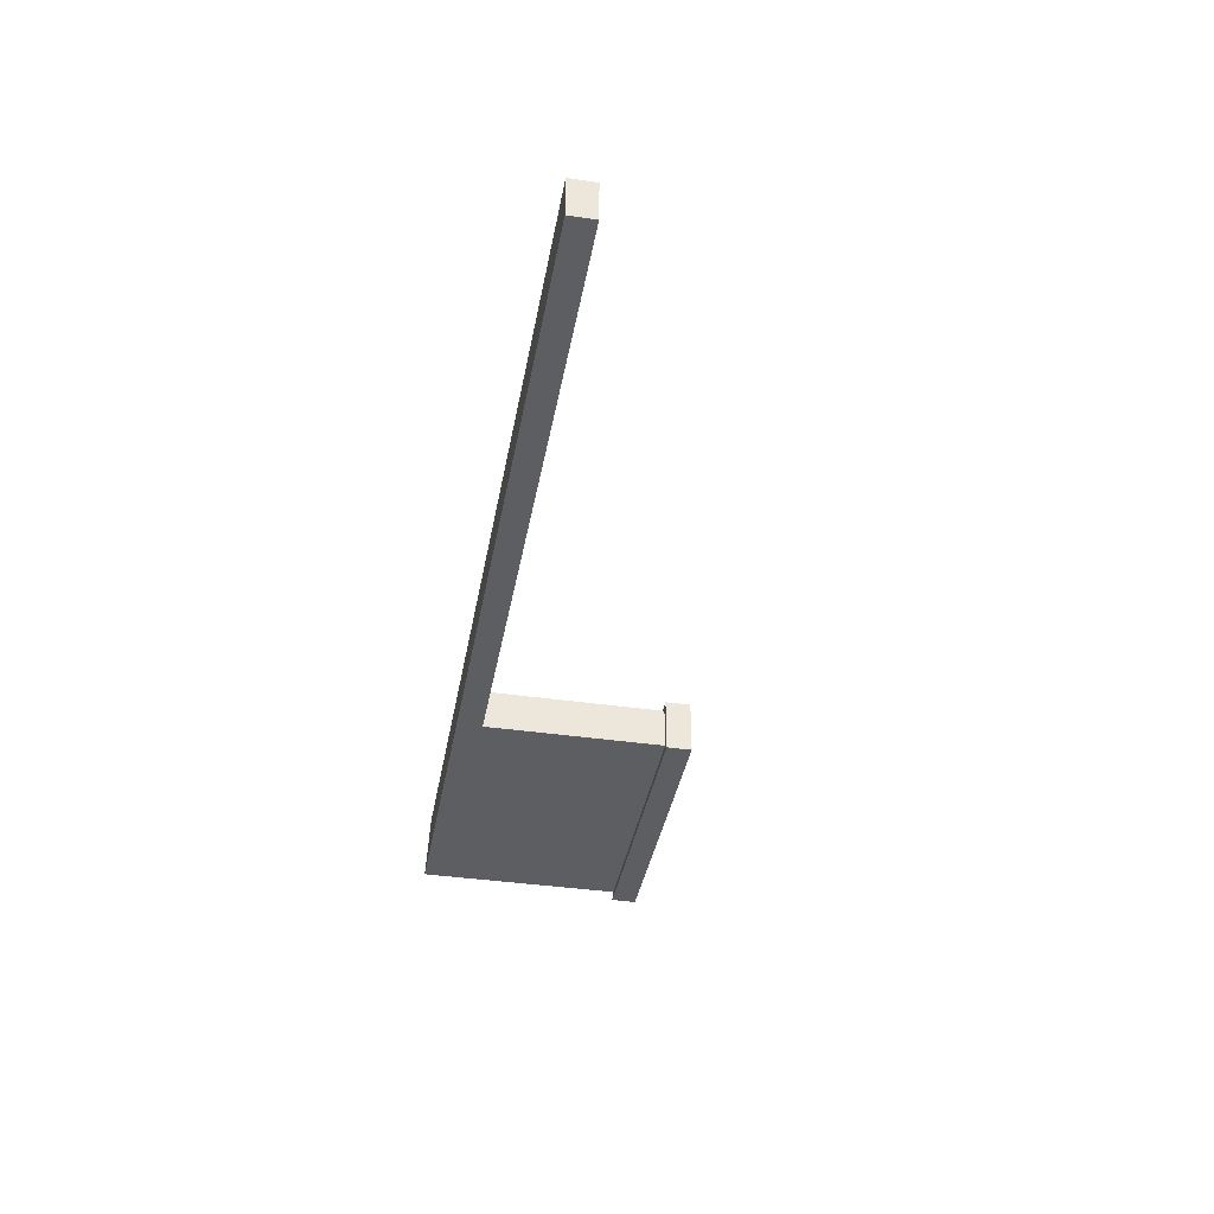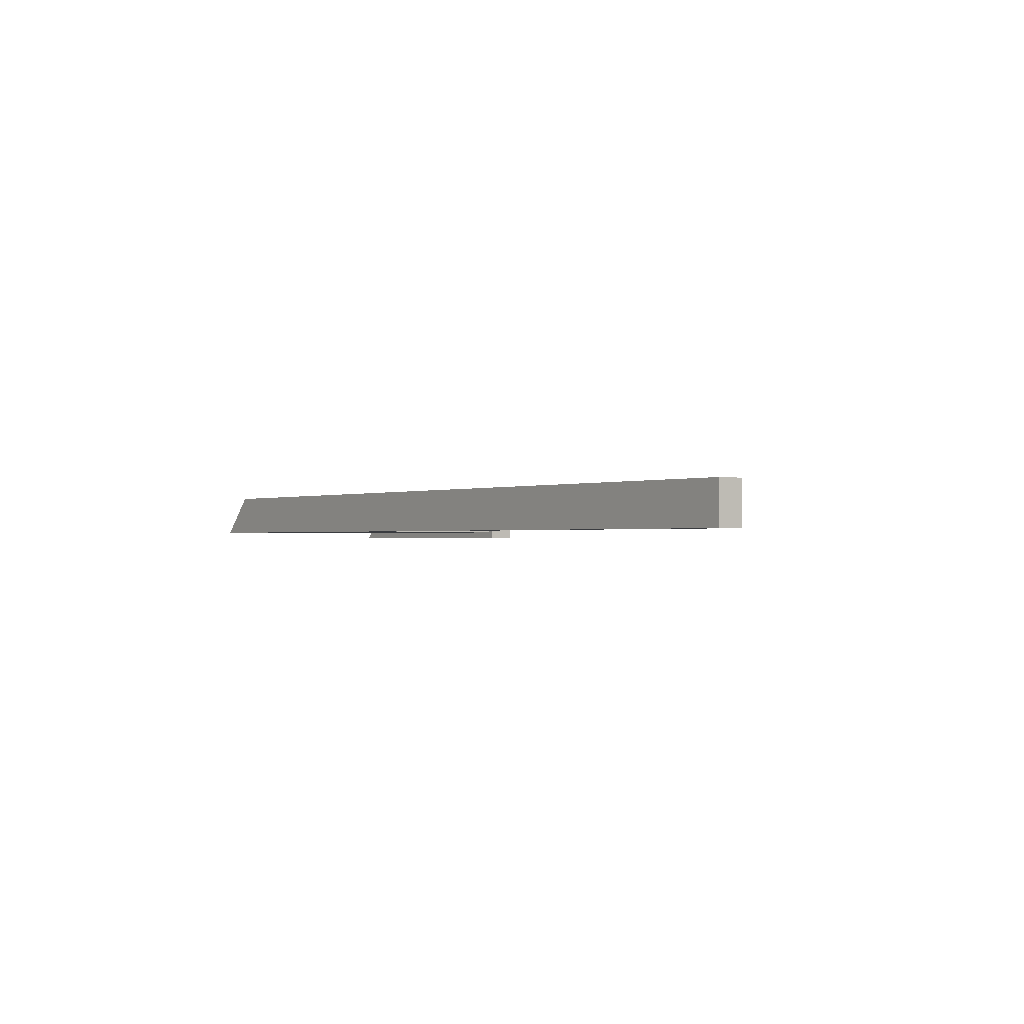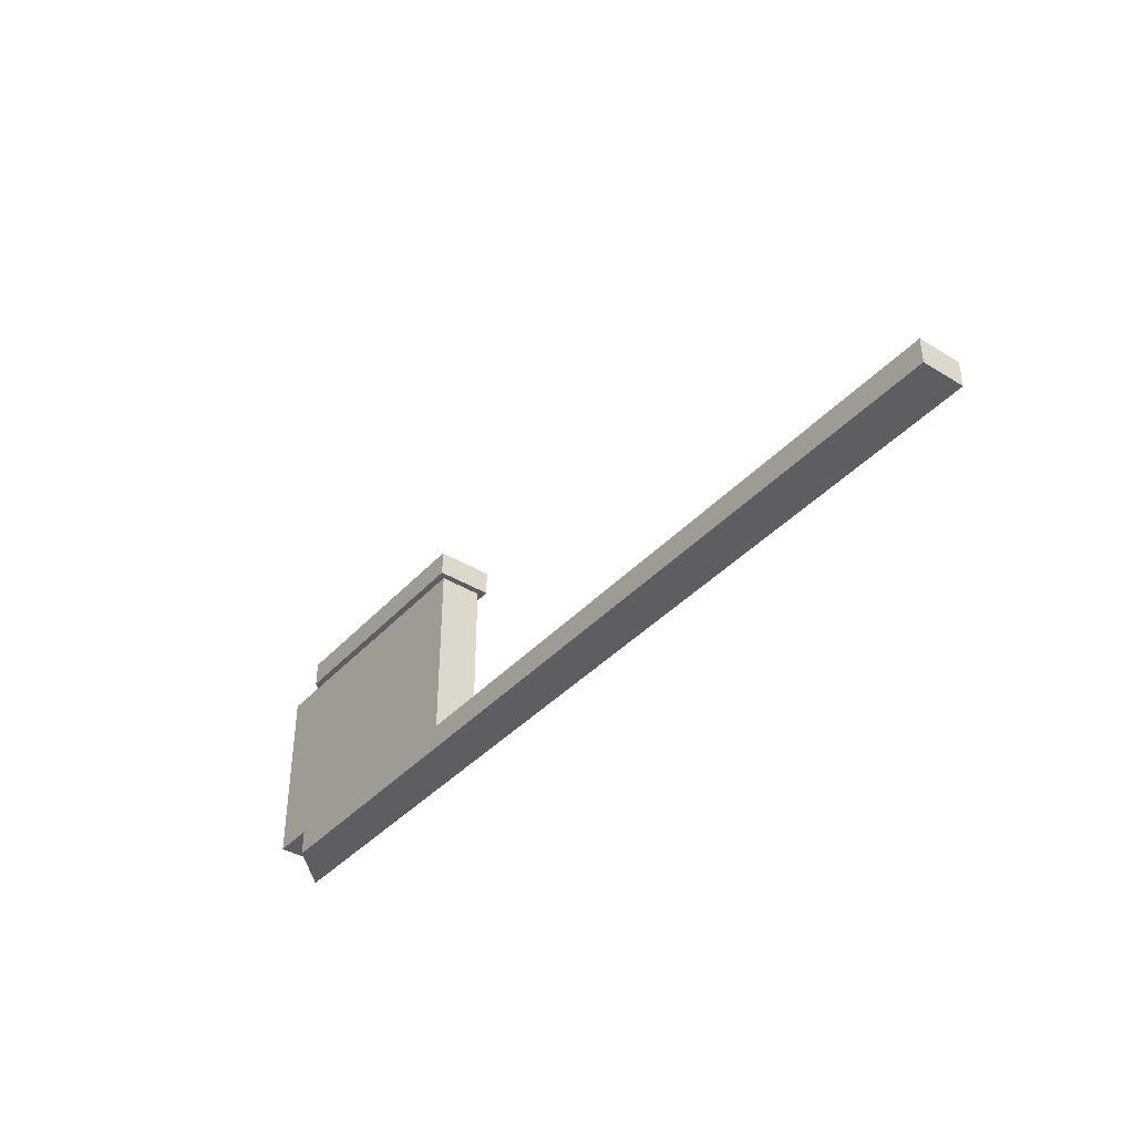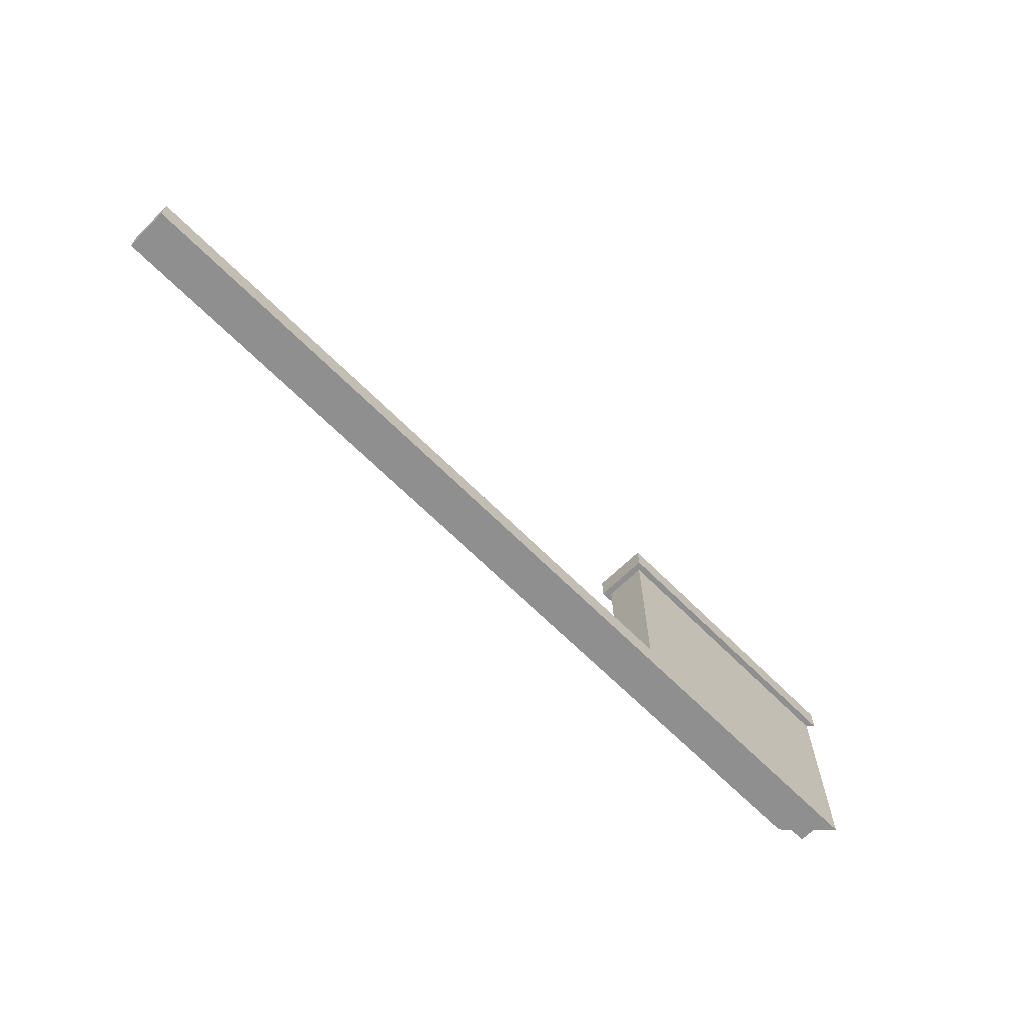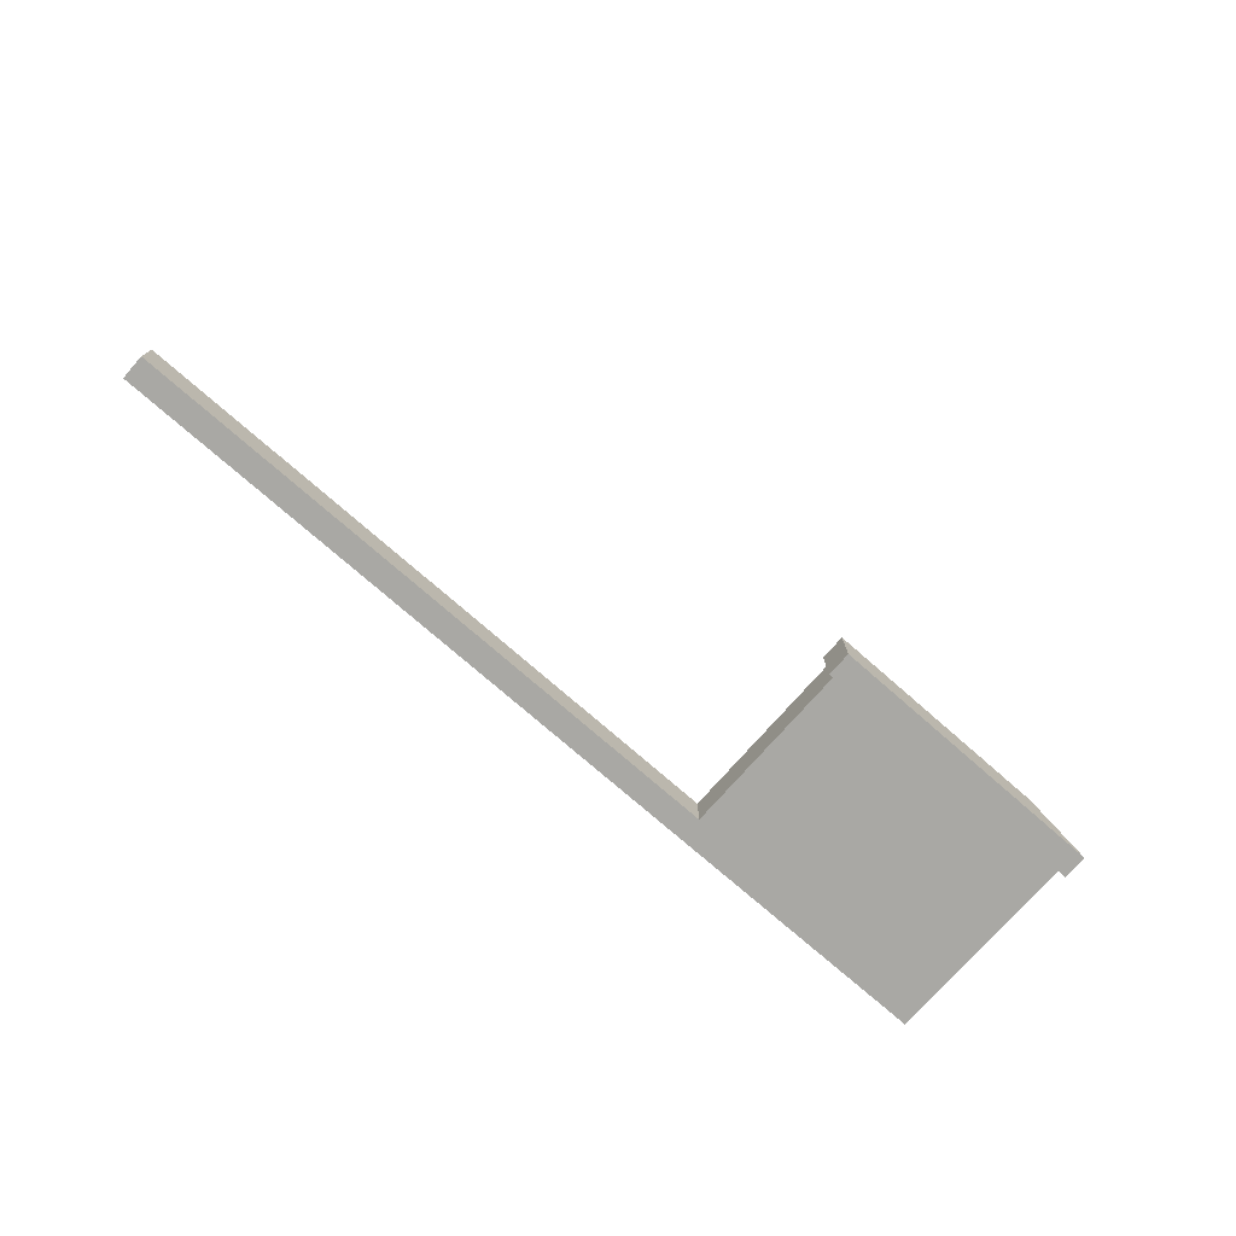
<metadata>
{"format":"obj","ext":"obj","renderer":"f3d","projection":"perspective","resolution":1024,"background":"white","views":[{"elev":-38.9,"azim":79.7,"up":"+Z"},{"elev":-1.0,"azim":55.2,"up":"+Z"},{"elev":-39.2,"azim":52.7,"up":"+Y"},{"elev":-65.4,"azim":134.7,"up":"+Y"},{"elev":-74.9,"azim":138.8,"up":"+Z"}]}
</metadata>
<code>
o 267245
v -11.15 9.6 4.271
v -11.15 9.6 4.531
v -11.15 9.48 4.531
v -11.15 9.48 4.271
v -12.55 9.6 4.271
v -12.55 9.48 4.271
v -12.29 9.48 4.531
v -12.29 9.6 4.531
v -8.116 8.62 4.301
v -8.116 8.62 4.501
v -8.116 8.5 4.501
v -8.116 8.5 4.301
v -12.52 8.62 4.301
v -12.52 8.5 4.301
v -12.32 8.5 4.501
v -12.32 8.62 4.501
v -11.18 8.62 4.301
v -11.18 8.62 4.501
v -11.18 9.48 4.301
v -12.52 9.48 4.301
v -11.18 9.48 4.501
v -12.32 9.48 4.501
v -12.52 9.48 4.501
v -12.52 8.62 4.501
f 3 4 1
f 1 2 3
f 5 6 8
f 7 8 6
f 2 1 8
f 5 8 1
f 3 2 8
f 8 7 3
f 4 3 7
f 7 6 4
f 1 4 6
f 6 5 1
f 11 12 9
f 9 10 11
f 13 14 16
f 15 16 14
f 10 9 17
f 10 17 18
f 17 16 18
f 16 17 13
f 11 10 18
f 18 16 15
f 18 15 11
f 12 11 15
f 15 14 12
f 9 12 17
f 17 14 13
f 14 17 12
f 19 17 13
f 13 20 19
f 23 24 22
f 22 24 16
f 16 18 21
f 16 21 22
f 17 19 18
f 21 18 19
f 20 13 24
f 24 23 20
f 16 17 18
f 24 13 16
f 17 16 13
f 22 21 19
f 20 23 22
f 19 20 22

</code>
